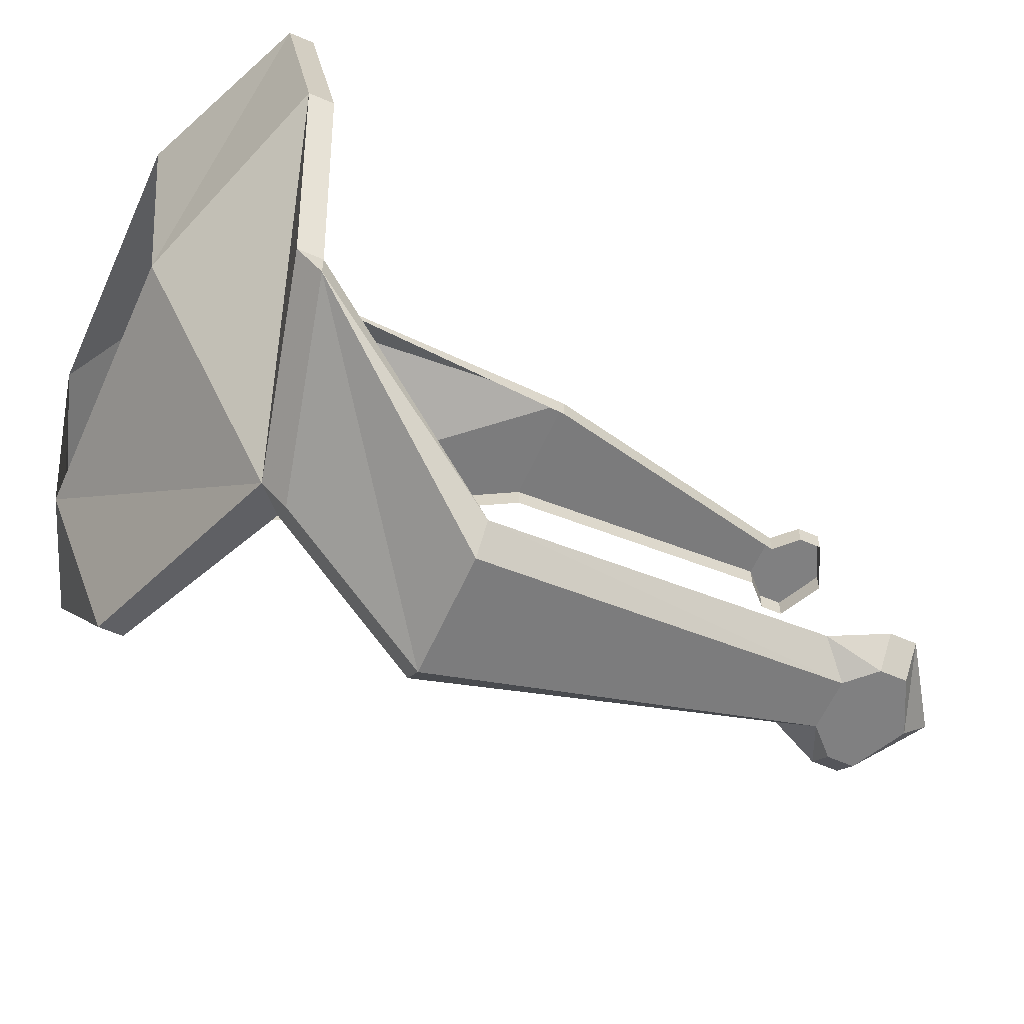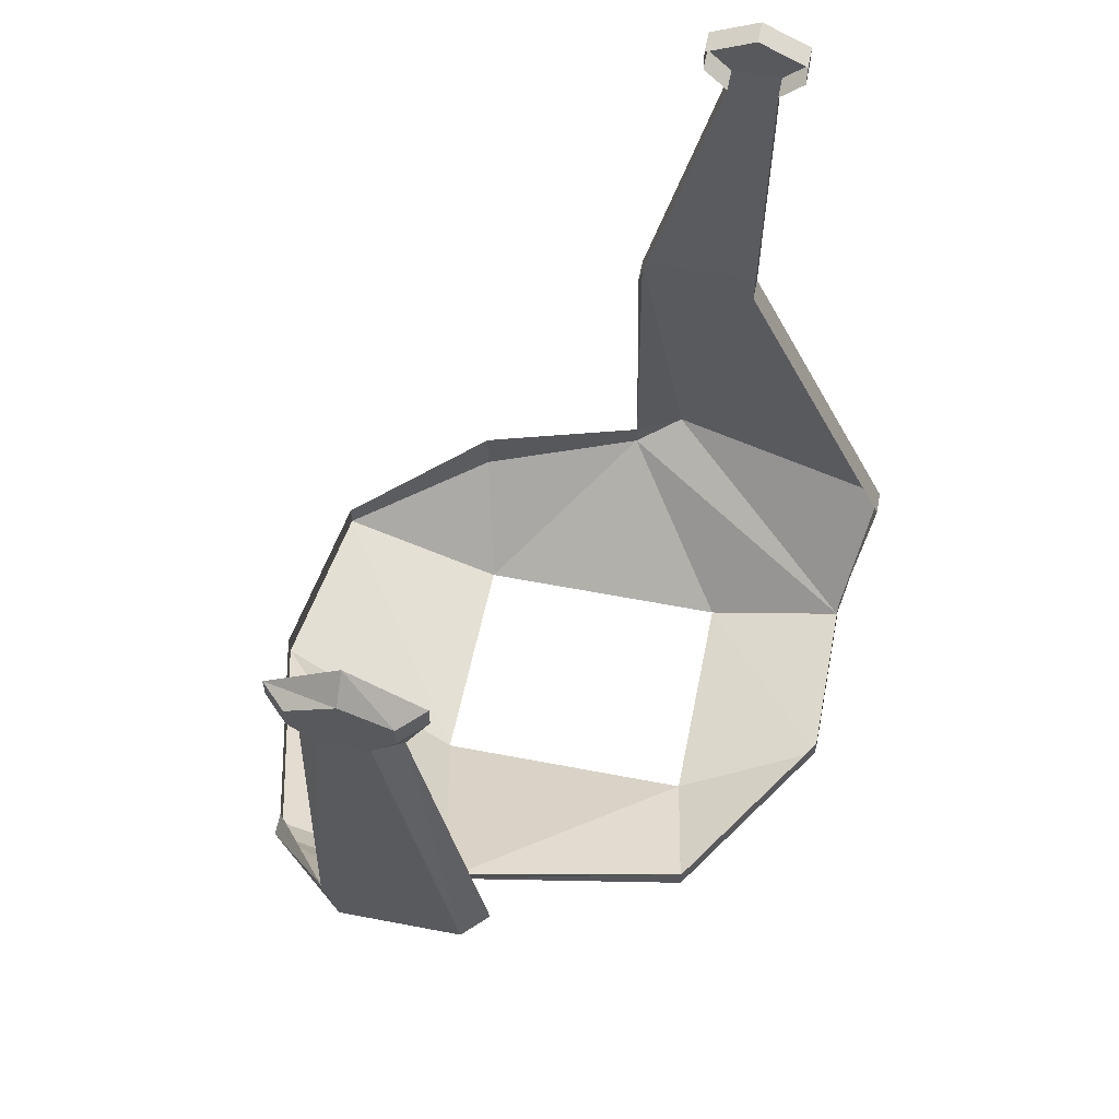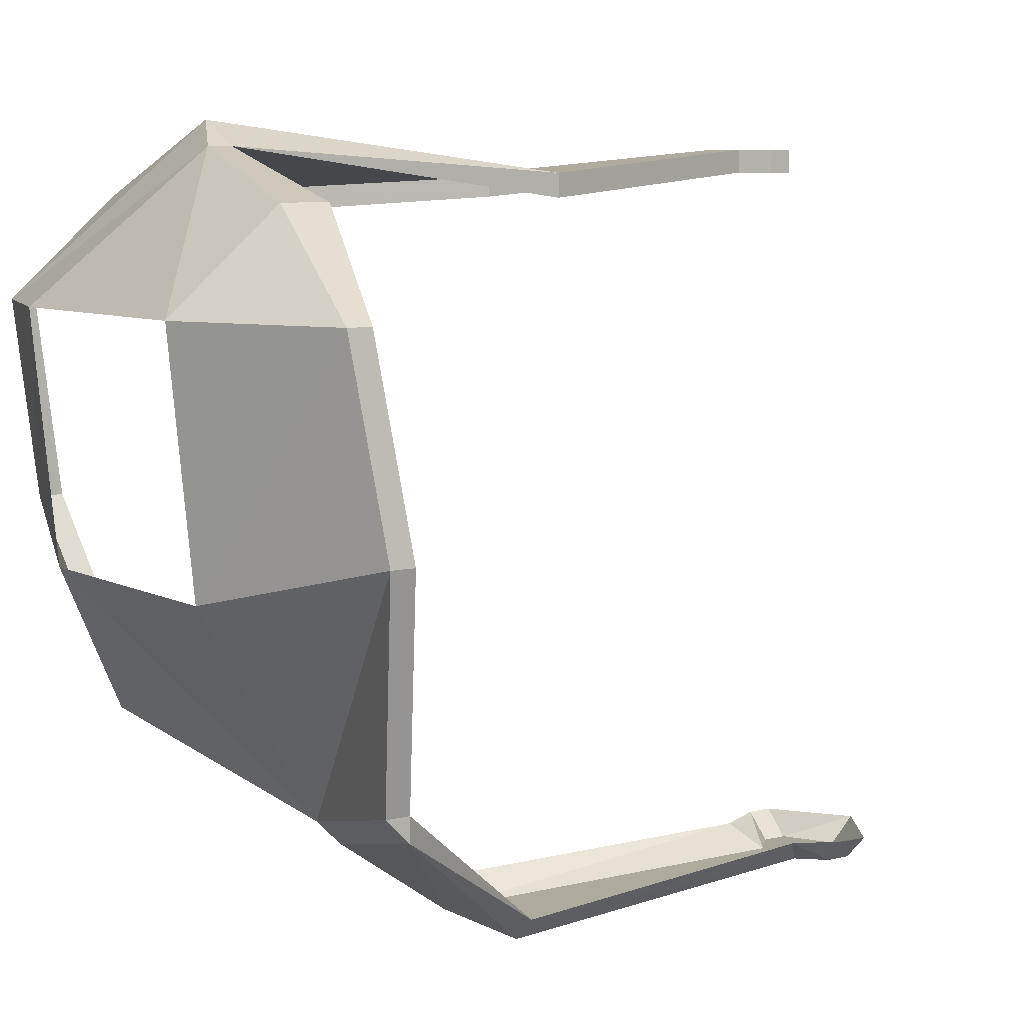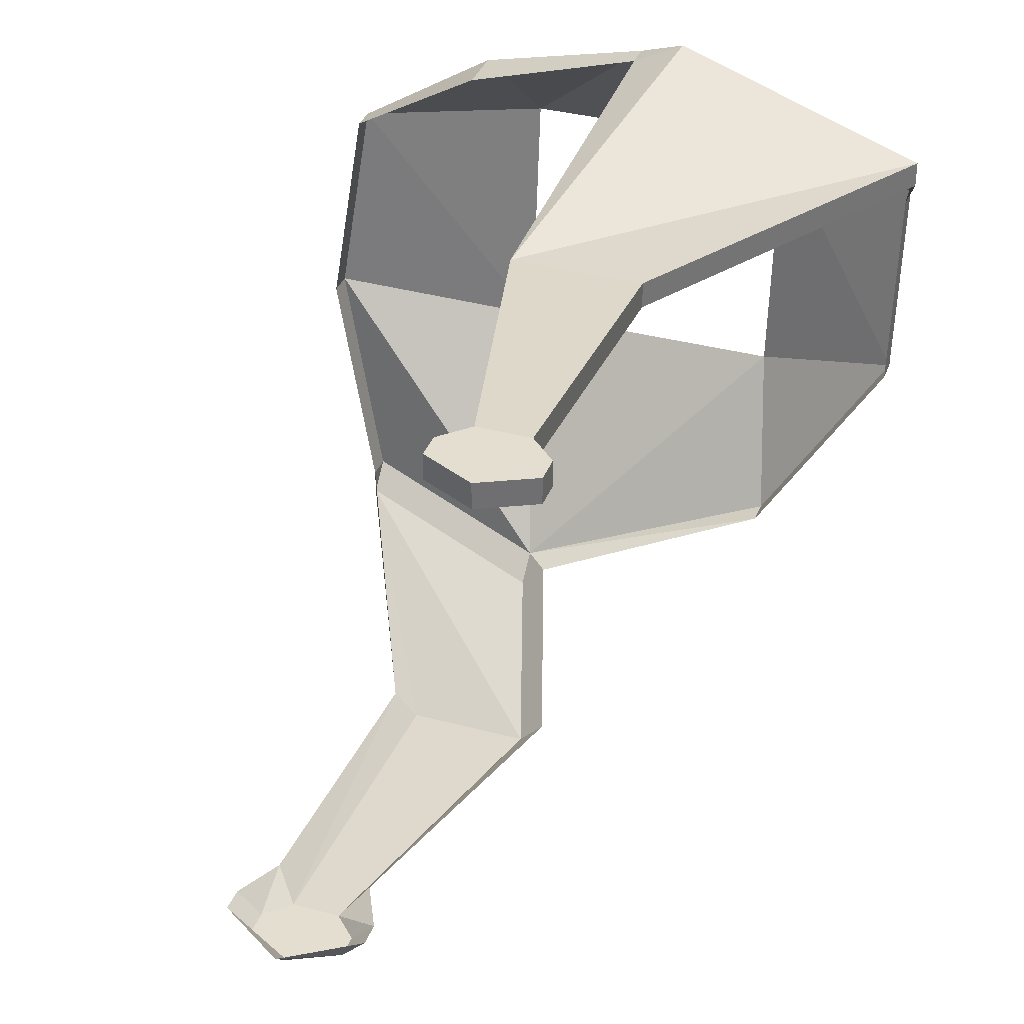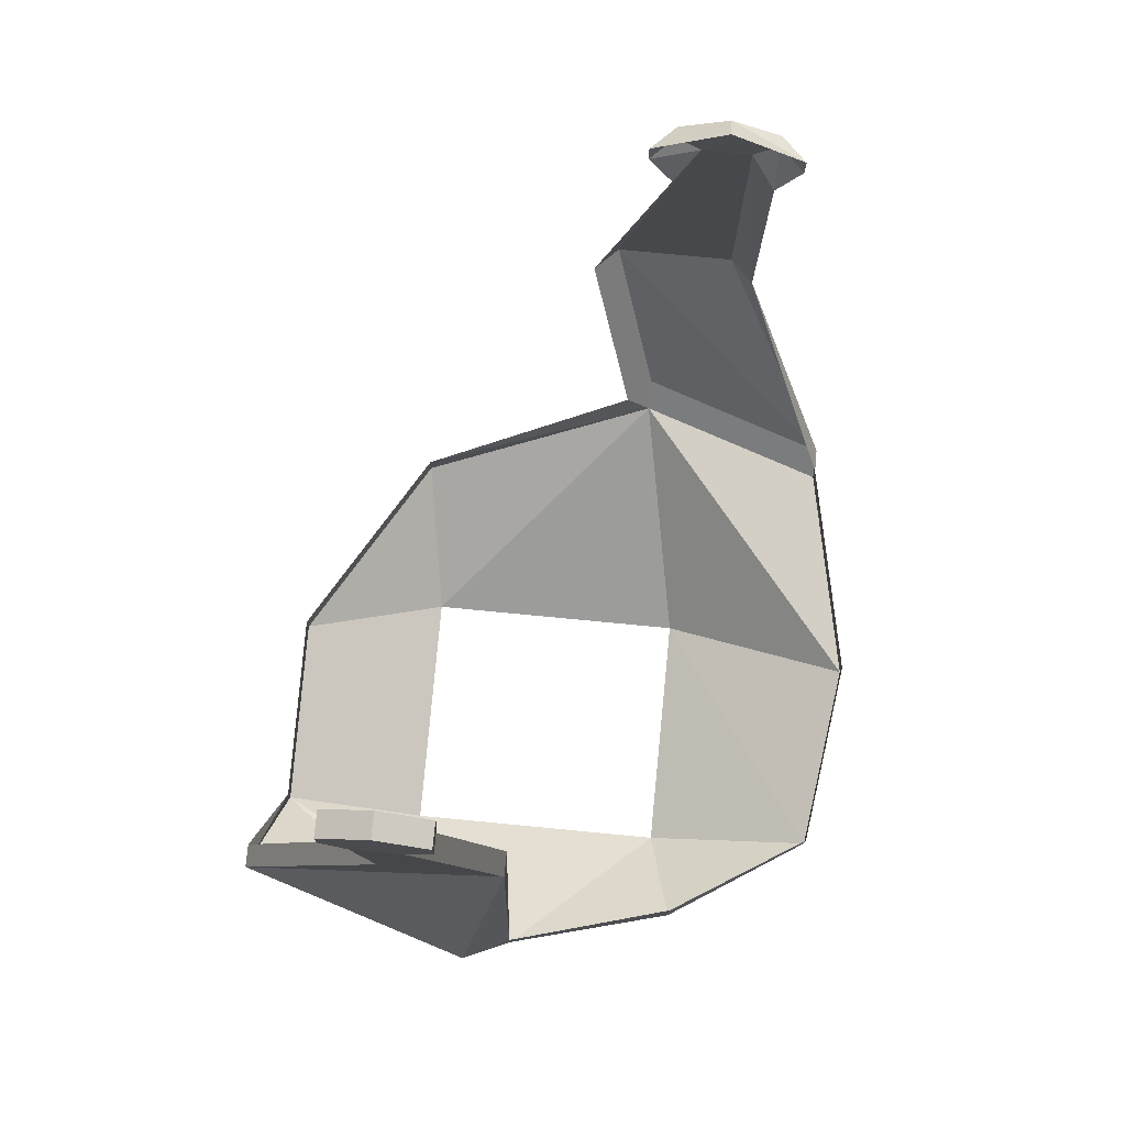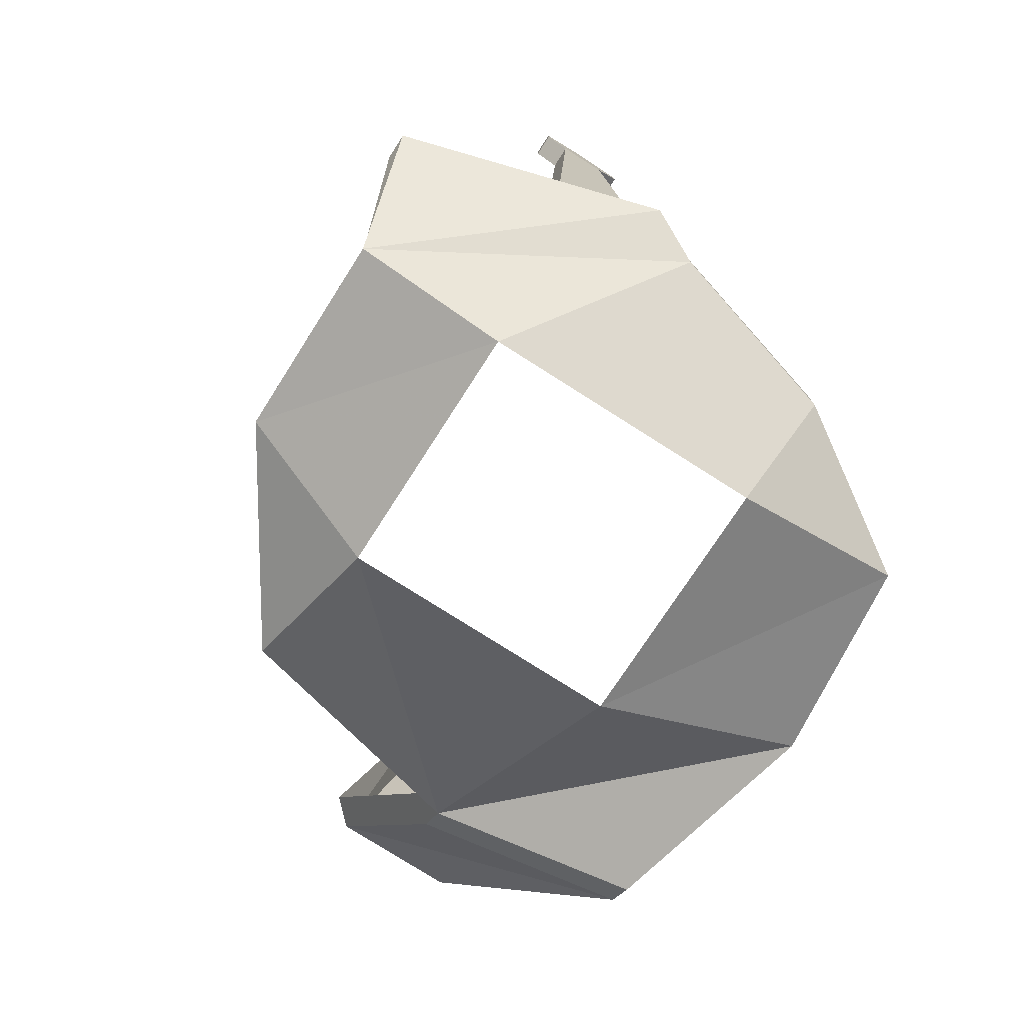
<metadata>
{"format":"obj","ext":"obj","renderer":"f3d","projection":"perspective","resolution":1024,"background":"white","views":[{"elev":-60.1,"azim":66.0,"up":"+Z"},{"elev":60.5,"azim":-168.9,"up":"+Y"},{"elev":7.5,"azim":55.0,"up":"+Z"},{"elev":35.7,"azim":-160.6,"up":"+Z"},{"elev":76.0,"azim":5.5,"up":"+Y"},{"elev":-77.6,"azim":-32.4,"up":"+Y"}]}
</metadata>
<code>
o unused/7743
v 3 -156 -13
v 11 -158 -11
v 13 -159 -2
v 5 -162 -4
v -6 -162 -4
v -7 -159 -10
v -7 -158 -10
v 2 -155 -13
v 3 -155 -14
v 11 -157 -12
v 11 -157 -11
v 13 -158 -2
v 12 -160 6
v 5 -163 6
v 6 -159 10
v -1 -158 12
v -6 -163 6
v -12 -161 6
v -12 -160 -2
v -12 -159 -2
v -12 -160 6
v -13 -156 10
v -13 -156 9
v -6 -142 10
v -6 -142 11
v -6 -130 12
v -6 -130 11
v -7 -129 12
v -7 -129 11
v -7 -128 12
v -7 -128 11
v -5 -127 12
v -5 -127 11
v -3 -128 12
v -3 -128 11
v -3 -129 12
v -3 -129 11
v -4 -130 12
v -4 -130 11
v -1 -142 11
v -1 -142 10
v -1 -157 12
v -3 -157 13
v 6 -157 10
v 12 -159 6
v 1 -149 -18
v 6 -149 -18
v 7 -149 -17
v 0 -149 -17
v 3 -136 -16
v 4 -135 -17
v 6 -135 -17
v 7 -136 -16
v 7 -134 -17
v 8 -134 -16
v 7 -133 -17
v 8 -133 -16
v 5 -132 -17
v 5 -131 -16
v 3 -133 -17
v 2 -133 -16
v 3 -134 -17
v 2 -134 -16
f 2 3 1
f 1 3 4
f 1 4 5
f 1 5 6
f 1 6 7
f 1 7 8
f 1 8 9
f 1 9 2
f 2 9 10
f 2 10 11
f 2 11 3
f 3 11 12
f 3 12 13
f 3 13 4
f 4 13 14
f 14 13 15
f 14 15 16
f 14 16 17
f 17 16 18
f 17 18 19
f 17 19 5
f 5 19 6
f 6 19 7
f 7 19 20
f 20 19 21
f 21 19 18
f 21 18 22
f 21 22 23
f 23 22 24
f 24 22 25
f 24 25 26
f 24 26 27
f 27 26 28
f 27 28 29
f 29 28 30
f 29 30 31
f 31 30 32
f 31 32 33
f 33 32 34
f 33 34 35
f 35 34 36
f 35 36 37
f 37 36 38
f 37 38 39
f 39 38 40
f 39 40 41
f 41 40 42
f 42 40 43
f 42 43 16
f 42 16 44
f 44 16 15
f 44 15 45
f 45 15 13
f 45 13 12
f 9 46 10
f 10 46 47
f 10 47 48
f 10 48 11
f 9 8 46
f 46 8 49
f 46 49 50
f 46 50 51
f 46 51 47
f 47 51 52
f 47 52 48
f 48 52 53
f 53 52 54
f 53 54 55
f 55 54 56
f 55 56 57
f 57 56 58
f 57 58 59
f 59 58 60
f 59 60 61
f 61 60 62
f 61 62 63
f 63 62 51
f 63 51 50
f 43 40 22
f 22 40 25
f 25 40 38
f 25 38 26
f 26 38 32
f 26 32 28
f 28 32 30
f 22 18 43
f 43 18 16
f 36 34 38
f 38 34 32
f 56 54 58
f 58 54 52
f 58 52 51
f 58 51 60
f 60 51 62

</code>
